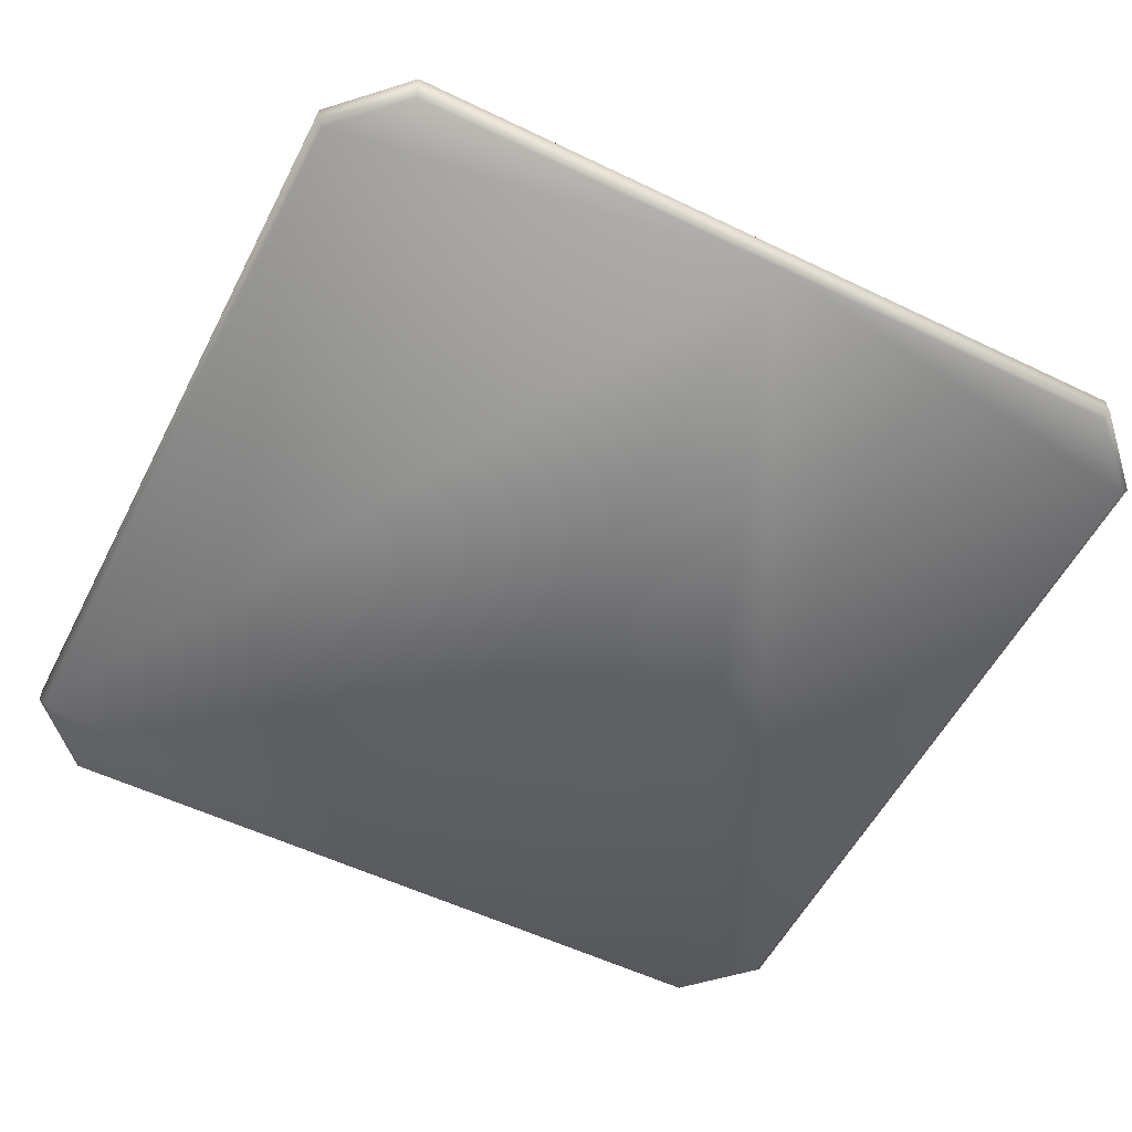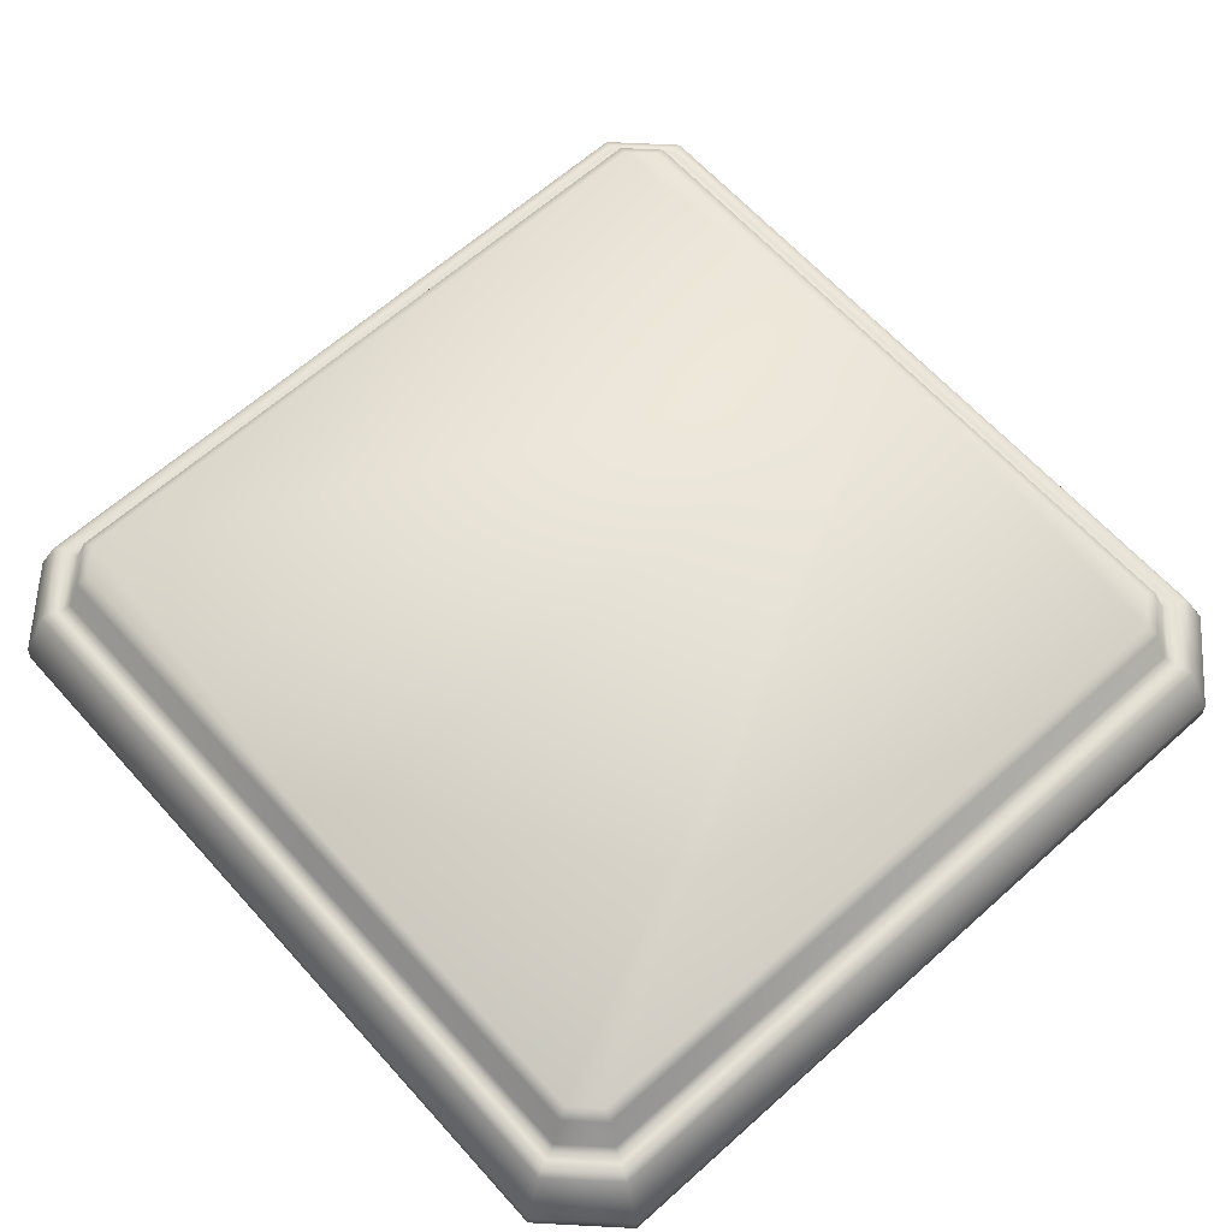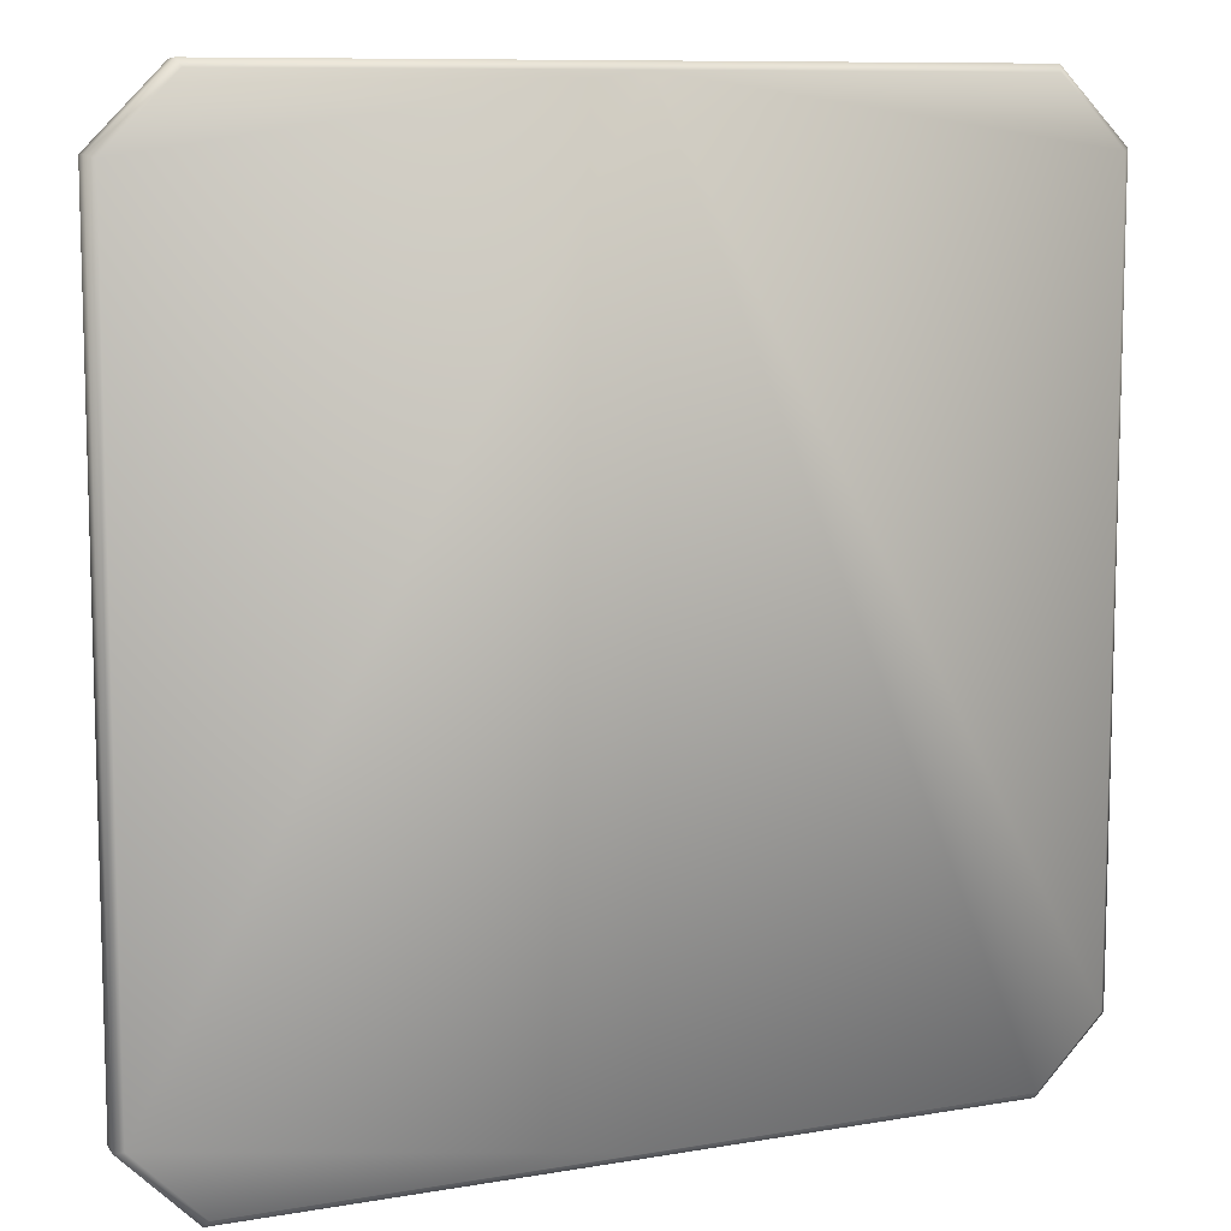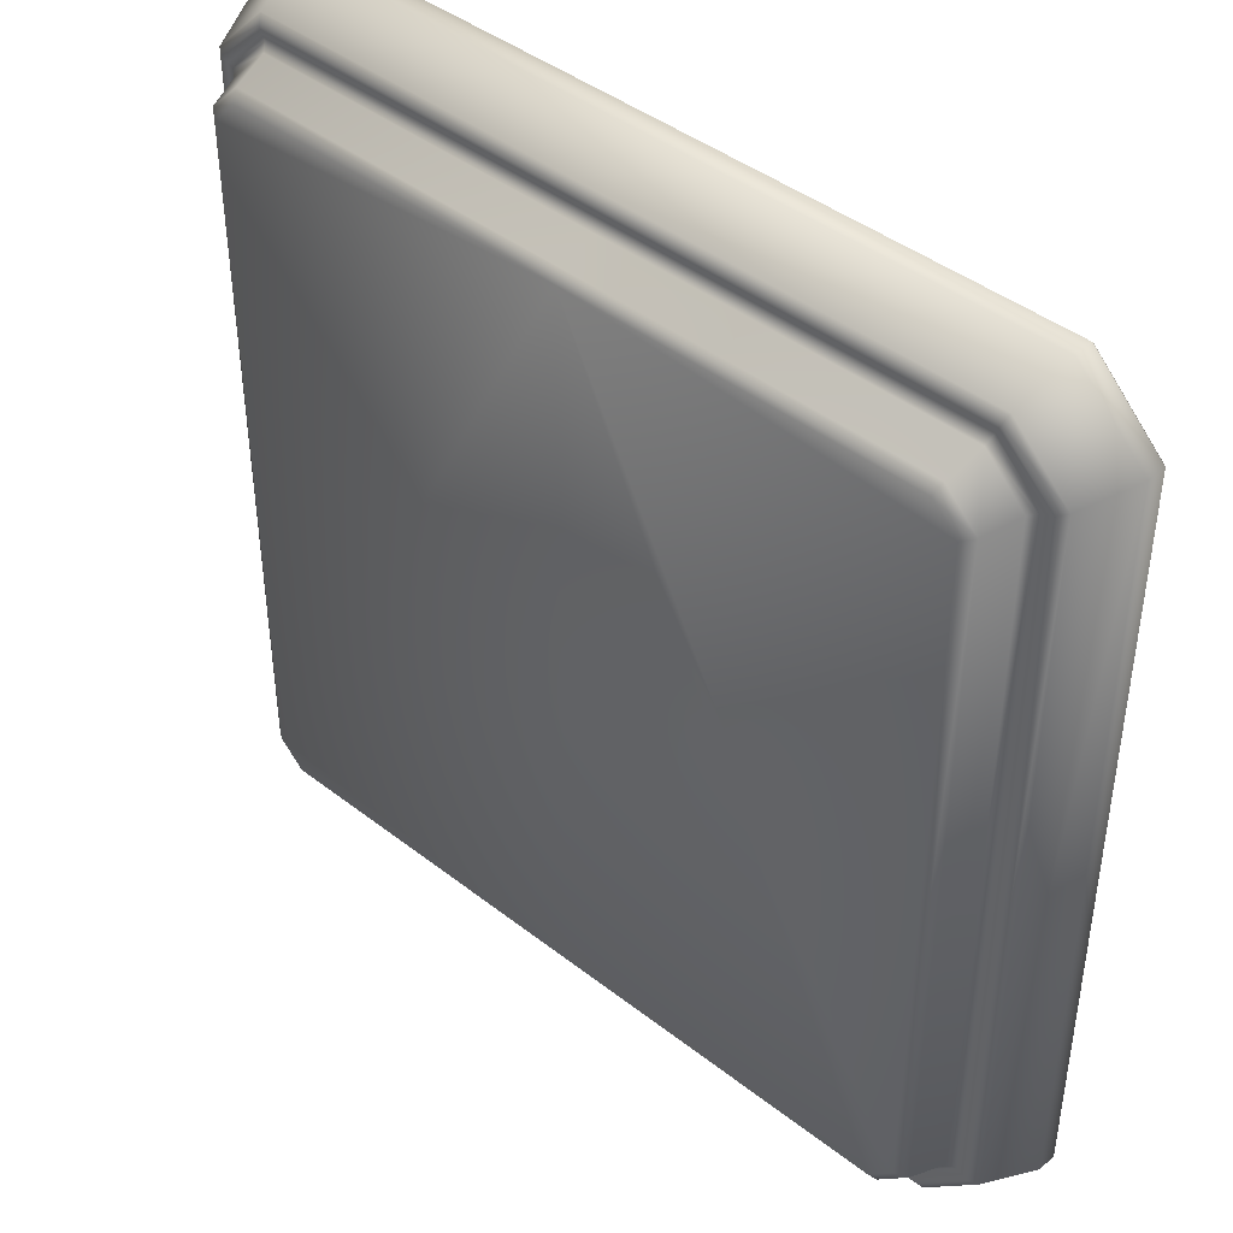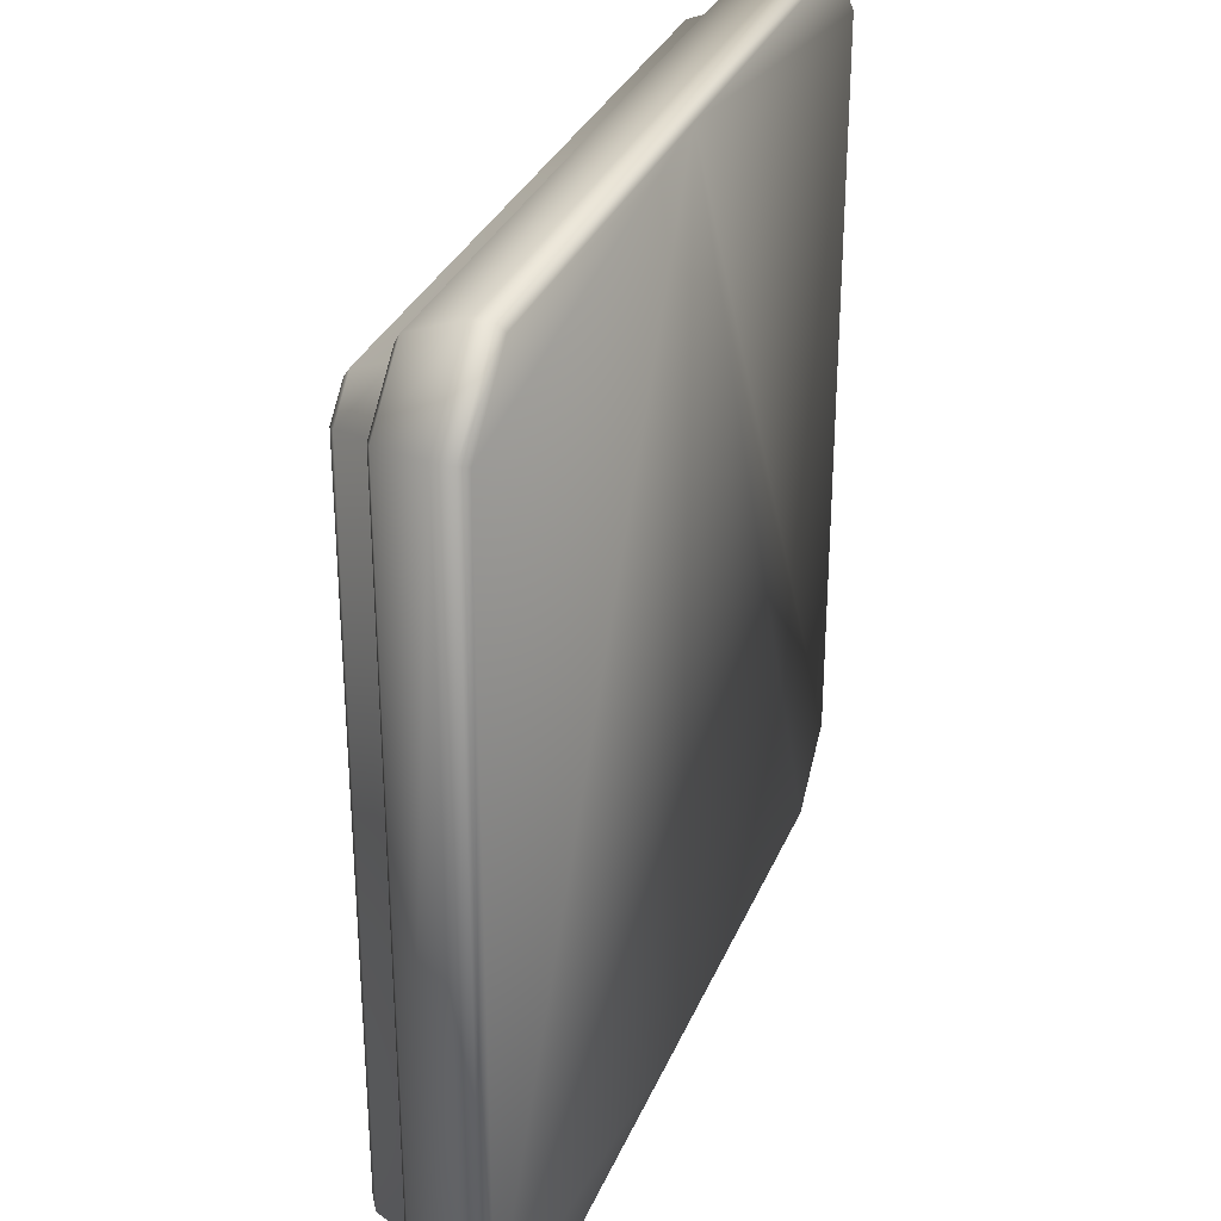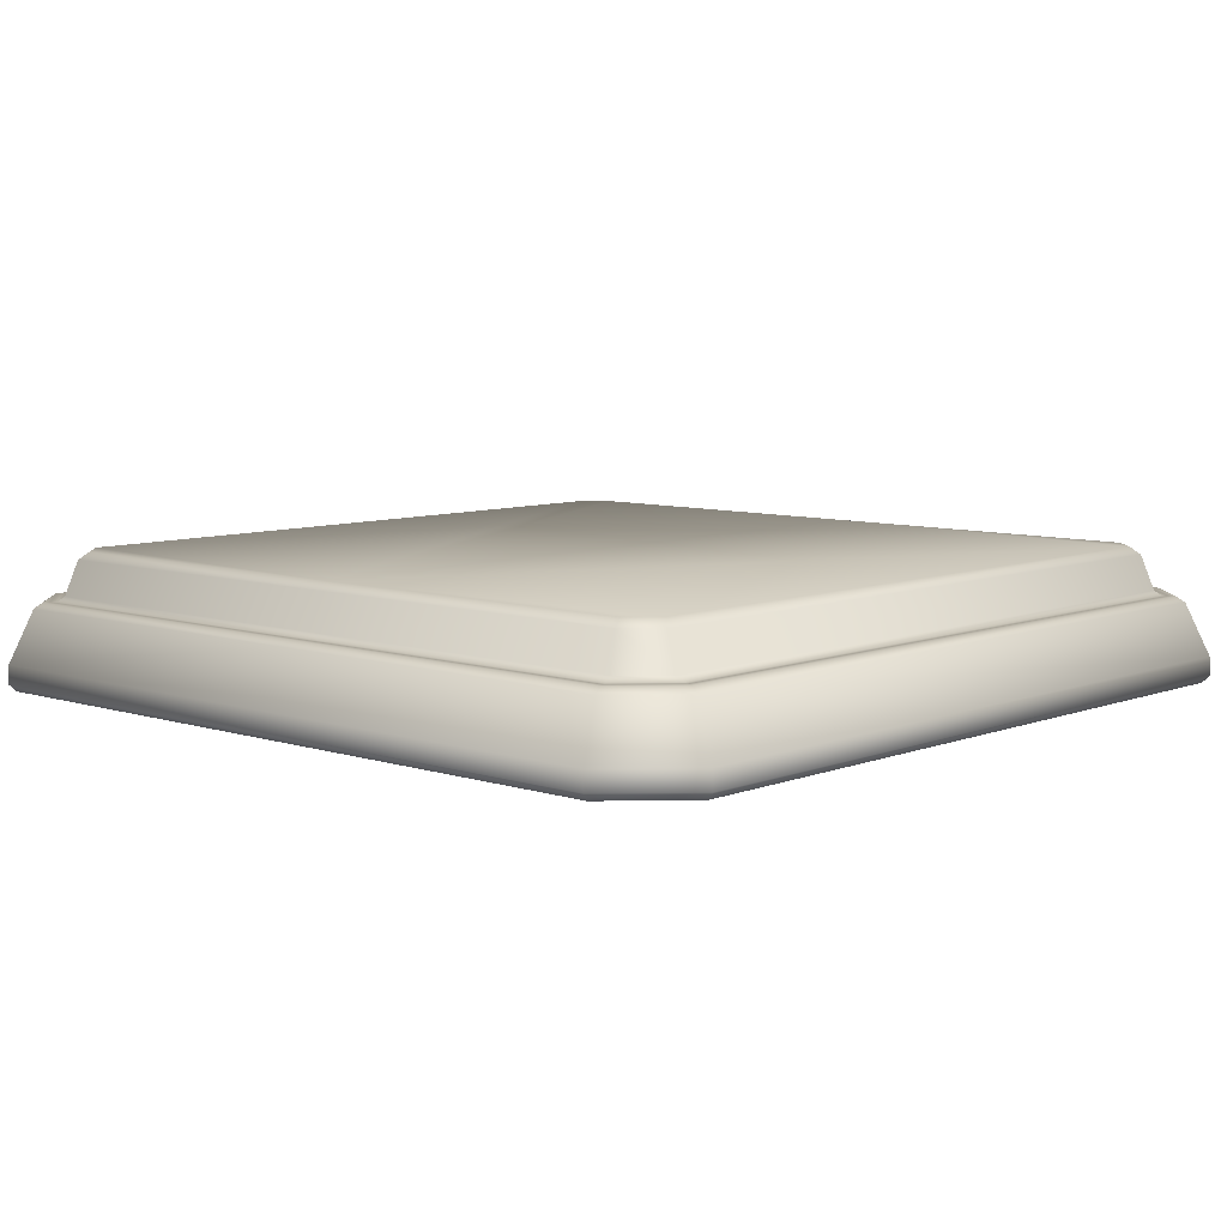
<metadata>
{"format":"obj","ext":"obj","renderer":"f3d","projection":"perspective","resolution":1024,"background":"white","views":[{"elev":-55.3,"azim":-26.9,"up":"+Y"},{"elev":64.1,"azim":-132.0,"up":"+Y"},{"elev":9.6,"azim":-24.2,"up":"+Z"},{"elev":42.8,"azim":-137.2,"up":"+Z"},{"elev":31.6,"azim":-70.0,"up":"+Z"},{"elev":7.7,"azim":42.4,"up":"+Y"}]}
</metadata>
<code>
o Group_2_1/Group_2/mesh5/mesh5-geometry#mesh5-geometry
v -0.3531 -0.4545 0.06384
v -0.462 -0.4545 0.06384
v -0.3523 -0.4545 0.06565
v -0.462 -0.453 0.06165
v -0.462 -0.4545 0.06565
v -0.3382 -0.4545 0.05151
v -0.354 -0.453 0.06165
v -0.5701 -0.453 0.06165
v -0.3515 -0.4545 0.06761
v -0.571 -0.4545 0.06384
v -0.3362 -0.4545 0.05233
v -0.34 -0.4545 0.05076
v -0.3556 -0.4424 0.05785
v -0.462 -0.4424 0.05785
v -0.462 -0.4545 0.06761
v -0.5717 -0.4545 0.06565
v -0.3382 -0.4545 -0.1679
v -0.34 -0.4545 -0.1671
v -0.3422 -0.453 0.04986
v -0.5685 -0.4424 0.05785
v -0.584 -0.4545 0.05076
v -0.3505 -0.4561 0.0702
v -0.3337 -0.4561 0.0534
v -0.5859 -0.4545 0.05151
v -0.3362 -0.4545 -0.1687
v -0.3422 -0.453 -0.1662
v -0.346 -0.4424 0.04828
v -0.462 -0.4401 0.05461
v -0.5781 -0.4424 0.04828
v -0.5671 -0.4401 0.05461
v -0.5819 -0.453 0.04986
v -0.462 -0.4561 0.0702
v -0.5725 -0.4545 0.06761
v -0.5878 -0.4545 0.05233
v -0.3523 -0.4545 -0.182
v -0.3531 -0.4545 -0.1802
v -0.354 -0.453 -0.178
v -0.3569 -0.4401 0.05461
v -0.5819 -0.453 -0.1662
v -0.584 -0.4545 -0.1671
v -0.462 -0.4721 0.07731
v -0.3475 -0.4721 0.07731
v -0.3337 -0.4561 -0.1697
v -0.5859 -0.4545 -0.1679
v -0.3515 -0.4545 -0.184
v -0.346 -0.4424 -0.1646
v -0.3492 -0.4401 0.04694
v -0.5748 -0.4401 0.04694
v -0.5781 -0.4424 -0.1646
v -0.5765 -0.4721 0.07731
v -0.5736 -0.4561 0.0702
v -0.3265 -0.4721 0.05634
v -0.5904 -0.4561 0.0534
v -0.3265 -0.4721 -0.1727
v -0.5878 -0.4545 -0.1687
v -0.462 -0.4545 -0.184
v -0.462 -0.4545 -0.1802
v -0.462 -0.453 -0.178
v -0.3556 -0.4424 -0.1742
v -0.3492 -0.4401 -0.1633
v -0.5748 -0.4401 -0.1633
v -0.5685 -0.4424 -0.1742
v -0.5701 -0.453 -0.178
v -0.571 -0.4545 -0.1802
v -0.5766 -0.4778 0.07756
v -0.462 -0.4778 0.07756
v -0.3263 -0.4778 0.05645
v -0.3505 -0.4561 -0.1865
v -0.3475 -0.4721 -0.1937
v -0.5717 -0.4545 -0.182
v -0.462 -0.4545 -0.182
v -0.3569 -0.4401 -0.171
v -0.462 -0.4401 -0.171
v -0.5671 -0.4401 -0.171
v -0.5975 -0.4721 0.05634
v -0.3474 -0.4778 0.07756
v -0.3263 -0.4778 -0.1728
v -0.5904 -0.4561 -0.1697
v -0.3474 -0.4778 -0.1939
v -0.5725 -0.4545 -0.184
v -0.462 -0.4561 -0.1865
v -0.462 -0.4424 -0.1742
v -0.5978 -0.4778 0.05645
v -0.5757 -0.4801 0.07535
v -0.3483 -0.4801 0.07535
v -0.3285 -0.4801 -0.1719
v -0.462 -0.4721 -0.1937
v -0.462 -0.4778 -0.1939
v -0.5736 -0.4561 -0.1865
v -0.5978 -0.4778 -0.1728
v -0.462 -0.4801 0.07535
v -0.3483 -0.4801 -0.1917
v -0.3285 -0.4801 0.05553
v -0.5975 -0.4721 -0.1727
v -0.5956 -0.4801 0.05553
v -0.5765 -0.4721 -0.1937
v -0.462 -0.4801 -0.1917
v -0.5956 -0.4801 -0.1719
v -0.5766 -0.4778 -0.1939
v -0.5757 -0.4801 -0.1917
f 1 2 3
f 2 1 4
f 5 3 2
f 3 6 1
f 7 4 1
f 4 8 2
f 3 5 9
f 2 10 5
f 6 3 11
f 12 1 6
f 7 13 4
f 1 12 7
f 4 14 8
f 10 2 8
f 15 9 5
f 9 11 3
f 16 5 10
f 6 11 17
f 12 6 18
f 7 19 13
f 14 4 13
f 19 7 12
f 20 8 14
f 10 8 21
f 9 15 22
f 5 16 15
f 11 9 23
f 16 10 24
f 25 17 11
f 17 18 6
f 18 26 12
f 27 13 19
f 14 13 28
f 19 12 26
f 20 29 8
f 20 14 30
f 31 21 8
f 21 24 10
f 32 22 15
f 22 23 9
f 33 15 16
f 11 23 25
f 24 34 16
f 17 25 35
f 18 17 36
f 26 18 37
f 13 27 38
f 19 26 27
f 38 28 13
f 28 30 14
f 20 30 29
f 31 8 29
f 31 39 21
f 21 40 24
f 32 41 22
f 15 33 32
f 22 42 23
f 33 16 34
f 43 25 23
f 24 44 34
f 45 35 25
f 35 36 17
f 36 37 18
f 26 37 46
f 47 38 27
f 46 27 26
f 38 47 28
f 30 28 48
f 48 29 30
f 29 49 31
f 39 31 49
f 40 21 39
f 44 24 40
f 41 32 50
f 42 22 41
f 51 32 33
f 52 23 42
f 34 53 33
f 25 43 45
f 43 23 54
f 55 34 44
f 45 56 35
f 36 35 57
f 37 36 58
f 59 46 37
f 47 27 60
f 46 60 27
f 47 60 28
f 48 28 61
f 48 61 29
f 49 29 61
f 49 62 39
f 39 63 40
f 40 64 44
f 51 50 32
f 50 65 41
f 41 66 42
f 51 33 53
f 52 54 23
f 52 42 67
f 34 55 53
f 68 45 43
f 54 69 43
f 44 70 55
f 45 68 56
f 71 35 56
f 71 57 35
f 57 58 36
f 37 58 59
f 59 72 46
f 60 46 72
f 28 60 73
f 61 28 74
f 61 74 49
f 62 49 74
f 63 39 62
f 64 40 63
f 70 44 64
f 51 53 50
f 50 75 65
f 66 41 65
f 76 42 66
f 54 52 77
f 76 67 42
f 67 77 52
f 78 53 55
f 68 43 69
f 69 54 79
f 80 55 70
f 81 56 68
f 56 80 71
f 71 70 57
f 57 64 58
f 82 59 58
f 59 82 72
f 72 73 60
f 73 74 28
f 74 73 62
f 63 62 58
f 63 58 64
f 64 57 70
f 75 50 53
f 83 65 75
f 65 84 66
f 76 66 85
f 77 79 54
f 76 85 67
f 77 67 86
f 53 78 75
f 55 80 78
f 69 87 68
f 79 88 69
f 70 71 80
f 81 89 56
f 81 68 87
f 80 56 89
f 82 58 62
f 73 72 82
f 82 62 73
f 65 83 84
f 83 75 90
f 91 66 84
f 91 85 66
f 79 77 92
f 93 67 85
f 93 86 67
f 86 92 77
f 94 75 78
f 89 78 80
f 87 69 88
f 79 92 88
f 81 87 89
f 95 84 83
f 94 90 75
f 83 90 95
f 94 78 96
f 89 96 78
f 87 88 96
f 97 88 92
f 96 89 87
f 94 96 90
f 98 95 90
f 99 96 88
f 97 100 88
f 99 90 96
f 98 90 100
f 99 88 100
f 99 100 90
f 3 2 1
f 4 1 2
f 2 3 5
f 1 6 3
f 1 4 7
f 2 8 4
f 9 5 3
f 5 10 2
f 11 3 6
f 6 1 12
f 4 13 7
f 7 12 1
f 8 14 4
f 8 2 10
f 5 9 15
f 3 11 9
f 10 5 16
f 17 11 6
f 18 6 12
f 13 19 7
f 13 4 14
f 12 7 19
f 14 8 20
f 21 8 10
f 22 15 9
f 15 16 5
f 23 9 11
f 24 10 16
f 11 17 25
f 6 18 17
f 12 26 18
f 19 13 27
f 28 13 14
f 26 12 19
f 8 29 20
f 30 14 20
f 8 21 31
f 10 24 21
f 15 22 32
f 9 23 22
f 16 15 33
f 25 23 11
f 16 34 24
f 35 25 17
f 36 17 18
f 37 18 26
f 38 27 13
f 27 26 19
f 13 28 38
f 14 30 28
f 29 30 20
f 29 8 31
f 21 39 31
f 24 40 21
f 22 41 32
f 32 33 15
f 23 42 22
f 34 16 33
f 23 25 43
f 34 44 24
f 25 35 45
f 17 36 35
f 18 37 36
f 46 37 26
f 27 38 47
f 26 27 46
f 28 47 38
f 48 28 30
f 30 29 48
f 31 49 29
f 49 31 39
f 39 21 40
f 40 24 44
f 50 32 41
f 41 22 42
f 33 32 51
f 42 23 52
f 33 53 34
f 45 43 25
f 54 23 43
f 44 34 55
f 35 56 45
f 57 35 36
f 58 36 37
f 37 46 59
f 60 27 47
f 27 60 46
f 28 60 47
f 61 28 48
f 29 61 48
f 61 29 49
f 39 62 49
f 40 63 39
f 44 64 40
f 32 50 51
f 41 65 50
f 42 66 41
f 53 33 51
f 23 54 52
f 67 42 52
f 53 55 34
f 43 45 68
f 43 69 54
f 55 70 44
f 56 68 45
f 56 35 71
f 35 57 71
f 36 58 57
f 59 58 37
f 46 72 59
f 72 46 60
f 73 60 28
f 74 28 61
f 49 74 61
f 74 49 62
f 62 39 63
f 63 40 64
f 64 44 70
f 50 53 51
f 65 75 50
f 65 41 66
f 66 42 76
f 77 52 54
f 42 67 76
f 52 77 67
f 55 53 78
f 69 43 68
f 79 54 69
f 70 55 80
f 68 56 81
f 71 80 56
f 57 70 71
f 58 64 57
f 58 59 82
f 72 82 59
f 60 73 72
f 28 74 73
f 62 73 74
f 58 62 63
f 64 58 63
f 70 57 64
f 53 50 75
f 75 65 83
f 66 84 65
f 85 66 76
f 54 79 77
f 67 85 76
f 86 67 77
f 75 78 53
f 78 80 55
f 68 87 69
f 69 88 79
f 80 71 70
f 56 89 81
f 87 68 81
f 89 56 80
f 62 58 82
f 82 72 73
f 73 62 82
f 84 83 65
f 90 75 83
f 84 66 91
f 66 85 91
f 92 77 79
f 85 67 93
f 67 86 93
f 77 92 86
f 78 75 94
f 80 78 89
f 88 69 87
f 88 92 79
f 89 87 81
f 83 84 95
f 75 90 94
f 95 90 83
f 84 95 91
f 91 95 84
f 85 91 93
f 93 91 85
f 93 91 86
f 86 91 93
f 86 91 92
f 92 91 86
f 96 78 94
f 78 96 89
f 96 88 87
f 92 88 97
f 87 89 96
f 90 96 94
f 90 95 98
f 95 98 91
f 91 98 95
f 97 92 91
f 91 92 97
f 88 96 99
f 88 100 97
f 96 90 99
f 100 90 98
f 91 98 97
f 97 98 91
f 100 88 99
f 100 97 98
f 98 97 100
f 90 100 99

</code>
